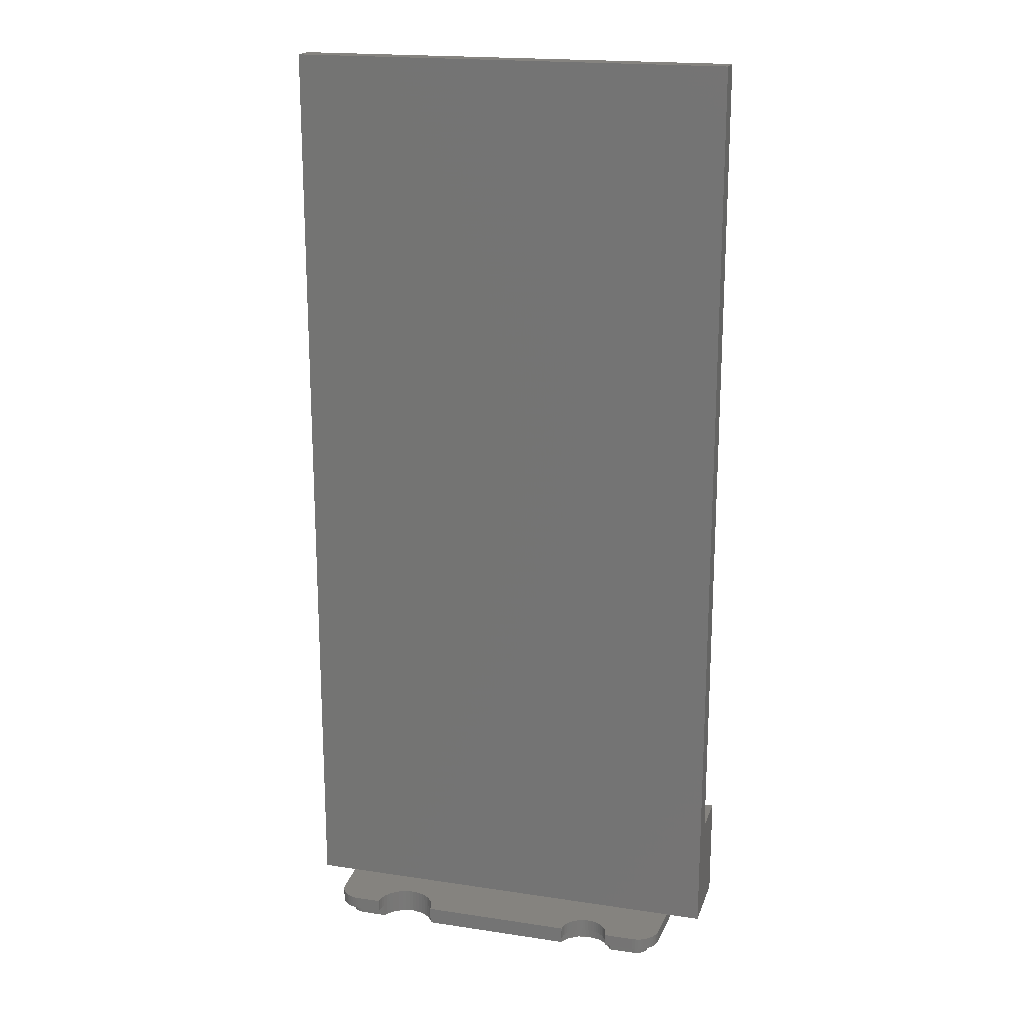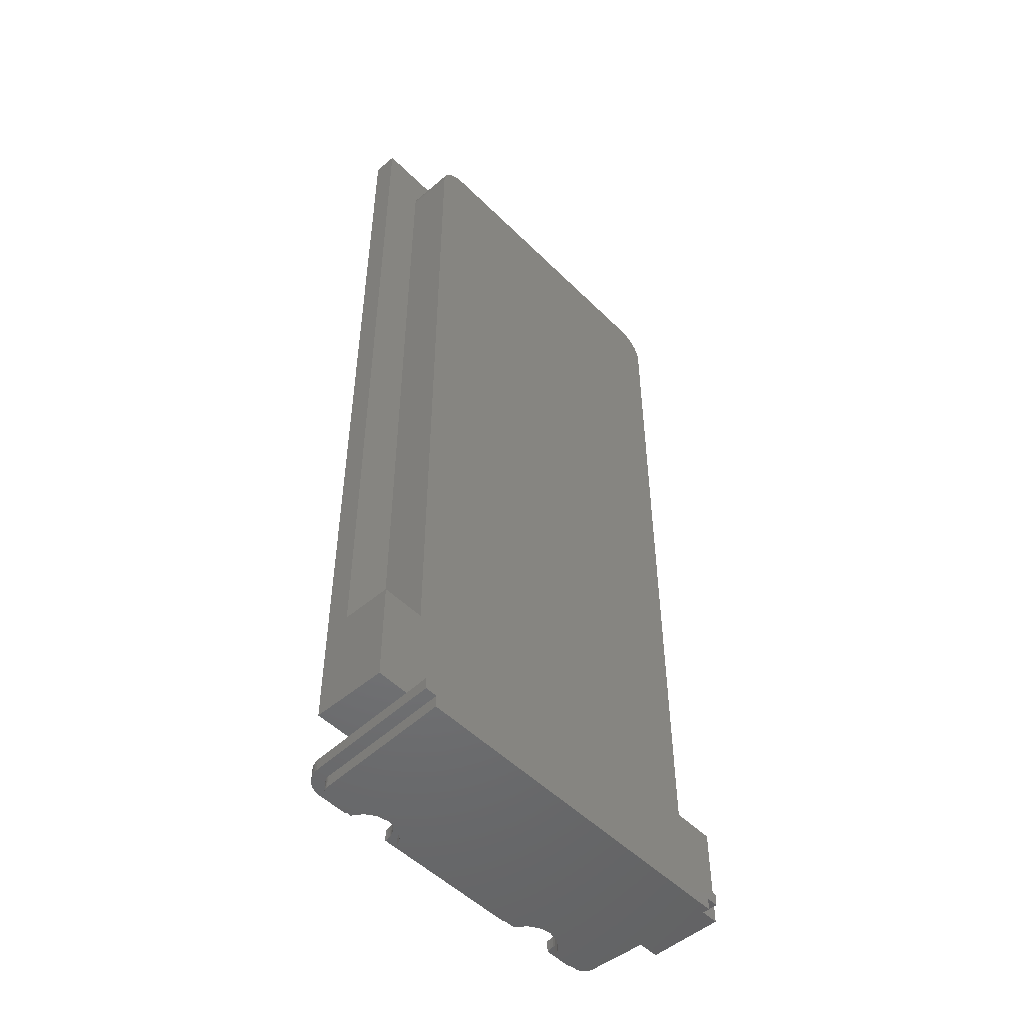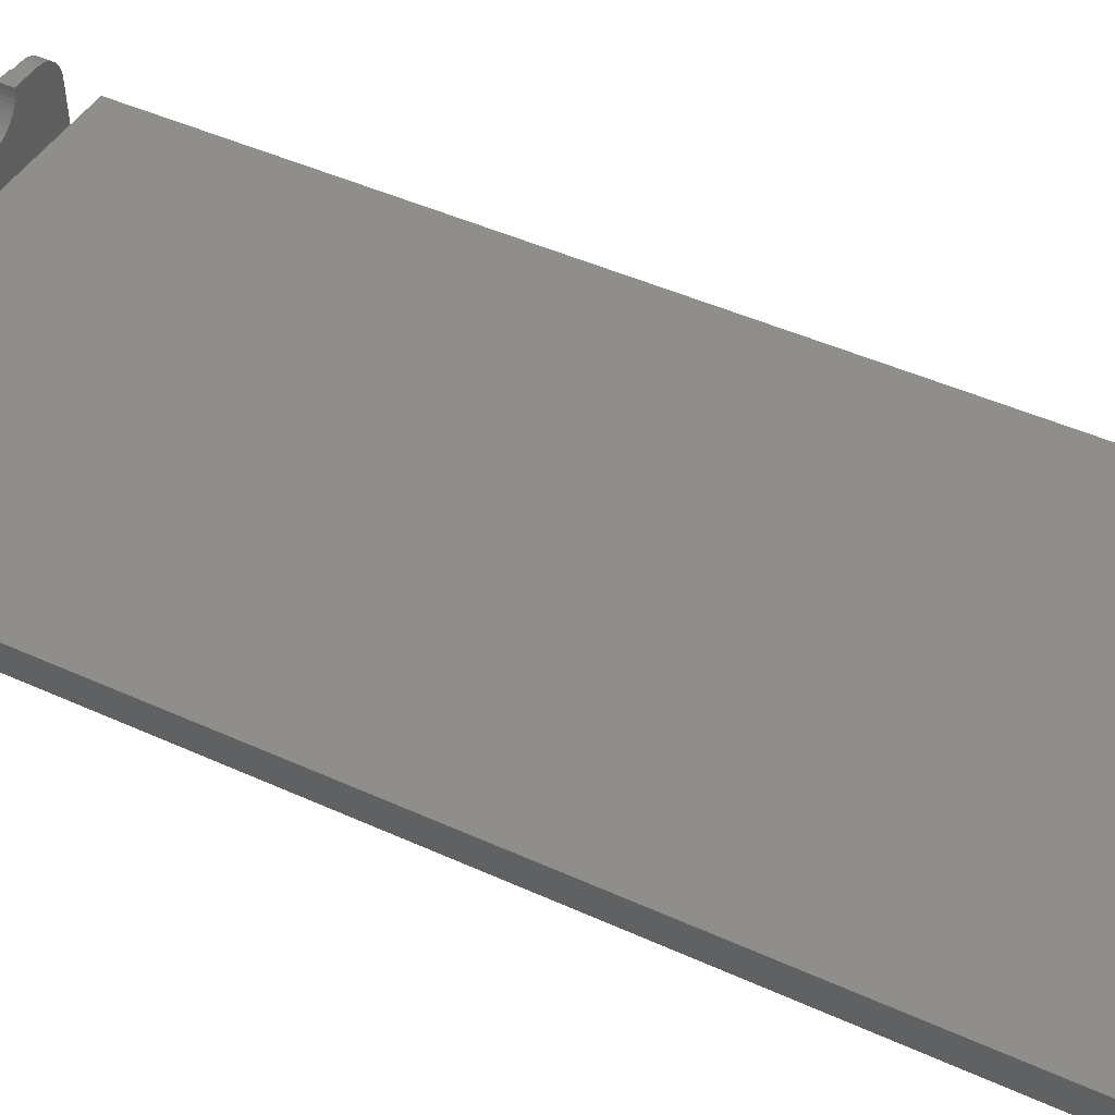
<metadata>
{"format":"stl","ext":"stl","renderer":"f3d","projection":"perspective","resolution":1024,"background":"white","views":[{"elev":18.9,"azim":-164.1,"up":"+Z"},{"elev":-50.7,"azim":-47.1,"up":"+Z"},{"elev":43.5,"azim":-61.4,"up":"+Y"}]}
</metadata>
<code>
# stl→obj: 351 verts, 628 faces
v 8.532 9.4 -32
v 8.648 9.635 -31.2
v 8.648 9.635 -32
v 8.532 9.4 -31.2
v 8.387 9.182 -32
v 8.387 9.182 -31.2
v 8.214 8.986 -32
v 8.214 8.986 -31.2
v 8.018 8.813 -32
v 8.018 8.813 -31.2
v 7.8 8.668 -32
v 7.8 8.668 -31.2
v 7.565 8.552 -32
v 7.565 8.552 -31.2
v 7.318 8.468 -32
v 7.318 8.468 -31.2
v 7.061 8.417 -32
v 7.061 8.417 -31.2
v 6.8 8.4 -32
v 6.8 8.4 -31.2
v 6.539 8.417 -32
v 6.539 8.417 -31.2
v 6.282 8.468 -32
v 6.282 8.468 -31.2
v 6.035 8.552 -32
v 6.035 8.552 -31.2
v 5.8 8.668 -32
v 5.8 8.668 -31.2
v 5.582 8.813 -32
v 5.582 8.813 -31.2
v 5.386 8.986 -32
v 5.386 8.986 -31.2
v 5.213 9.182 -32
v 5.213 9.182 -31.2
v 5.068 9.4 -32
v 5.068 9.4 -31.2
v 4.952 9.635 -32
v 4.952 9.635 -31.2
v 7.882 7.787 -32
v 4.187 9.318 -32
v -5.068 9.4 -32
v -4.952 9.635 -31.2
v -4.952 9.635 -32
v -5.068 9.4 -31.2
v -5.213 9.182 -32
v -5.213 9.182 -31.2
v -5.386 8.986 -32
v -5.386 8.986 -31.2
v -5.582 8.813 -32
v -5.582 8.813 -31.2
v -5.8 8.668 -32
v -5.8 8.668 -31.2
v -6.035 8.552 -32
v -6.035 8.552 -31.2
v -6.282 8.468 -32
v -6.282 8.468 -31.2
v -6.539 8.417 -32
v -6.539 8.417 -31.2
v -6.8 8.4 -32
v -6.8 8.4 -31.2
v -7.061 8.417 -32
v -7.061 8.417 -31.2
v -7.318 8.468 -32
v -7.318 8.468 -31.2
v -7.565 8.552 -32
v -7.565 8.552 -31.2
v -7.8 8.668 -32
v -7.8 8.668 -31.2
v -8.018 8.813 -32
v -8.018 8.813 -31.2
v -8.214 8.986 -32
v -8.214 8.986 -31.2
v -8.387 9.182 -32
v -8.387 9.182 -31.2
v -8.532 9.4 -32
v -8.532 9.4 -31.2
v -8.648 9.635 -32
v -8.648 9.635 -31.2
v -5.718 7.787 -32
v -9.413 9.318 -32
v -4.8 10.4 -31.2
v -4.817 10.14 -31.2
v -5.214 10.19 -31.2
v -5.2 10.4 -31.2
v -4.868 9.882 -31.2
v -5.255 9.986 -31.2
v -5.322 9.788 -31.2
v -5.414 9.6 -31.2
v -5.531 9.426 -31.2
v -5.669 9.269 -31.2
v -5.826 9.131 -31.2
v -6 9.014 -31.2
v -6.188 8.922 -31.2
v -6.386 8.855 -31.2
v -6.591 8.814 -31.2
v -6.8 8.8 -31.2
v -7.009 8.814 -31.2
v -7.214 8.855 -31.2
v -7.412 8.922 -31.2
v -7.6 9.014 -31.2
v -7.774 9.131 -31.2
v -7.931 9.269 -31.2
v -8.069 9.426 -31.2
v -8.186 9.6 -31.2
v -8.278 9.788 -31.2
v -8.732 9.882 -31.2
v -8.345 9.986 -31.2
v -8.783 10.14 -31.2
v -8.386 10.19 -31.2
v -8.8 10.4 -31.2
v -8.4 10.4 -31.2
v 11.19 8.904 -32
v 11.2 8.8 -31.2
v 11.2 8.8 -32
v 11.19 8.904 -31.2
v 11.17 9.007 -32
v 11.17 9.007 -31.2
v 11.14 9.106 -32
v 11.14 9.106 -31.2
v 11.09 9.2 -32
v 11.09 9.2 -31.2
v 11.03 9.287 -32
v 11.03 9.287 -31.2
v 10.97 9.366 -32
v 10.97 9.366 -31.2
v 10.89 9.435 -32
v 10.89 9.435 -31.2
v 10.8 9.493 -32
v 10.8 9.493 -31.2
v 10.71 9.539 -32
v 10.71 9.539 -31.2
v 10.61 9.573 -32
v 10.61 9.573 -31.2
v 10.5 9.593 -32
v 10.5 9.593 -31.2
v 10.4 9.6 -32
v 10.4 9.6 -31.2
v 12 8.8 -31.2
v 11.99 9.009 -31.2
v 11.95 9.214 -31.2
v 11.88 9.412 -31.2
v 11.79 9.6 -31.2
v 11.67 9.774 -31.2
v 11.53 9.931 -31.2
v 11.37 10.07 -31.2
v 11.2 10.19 -31.2
v 11.01 10.28 -31.2
v 10.81 10.35 -31.2
v 10.61 10.39 -31.2
v 10.4 10.4 -31.2
v -11.19 8.904 -32
v -11.2 8.8 -32
v -11.2 8.8 -31.2
v -11.19 8.904 -31.2
v -11.17 9.007 -32
v -11.17 9.007 -31.2
v -11.14 9.106 -32
v -11.14 9.106 -31.2
v -11.09 9.2 -32
v -11.09 9.2 -31.2
v -11.03 9.287 -32
v -11.03 9.287 -31.2
v -10.97 9.366 -32
v -10.97 9.366 -31.2
v -10.89 9.435 -32
v -10.89 9.435 -31.2
v -10.8 9.493 -32
v -10.8 9.493 -31.2
v -10.71 9.539 -32
v -10.71 9.539 -31.2
v -10.61 9.573 -32
v -10.61 9.573 -31.2
v -10.5 9.593 -32
v -10.5 9.593 -31.2
v -10.4 9.6 -32
v -10.4 9.6 -31.2
v -12 8.8 -31.2
v -11.99 9.009 -31.2
v -11.95 9.214 -31.2
v -11.88 9.412 -31.2
v -11.79 9.6 -31.2
v -11.67 9.774 -31.2
v -11.53 9.931 -31.2
v -11.37 10.07 -31.2
v -11.2 10.19 -31.2
v -11.01 10.28 -31.2
v -10.81 10.35 -31.2
v -10.61 10.39 -31.2
v -10.4 10.4 -31.2
v 11.6 0 -31.2
v 12.4 0 -31.2
v 11.6 0 -32
v 8.8 10.4 -31.2
v 4.8 10.4 -31.2
v -12.4 0 -31.2
v -11.6 0 -31.2
v -11.6 0 -32
v -12.4 0 -30.4
v 12.4 0 -30.4
v -14.4 6.4 30.4
v 14.4 6.4 30.4
v 14.4 6.4 -30.4
v -14.4 6.4 -30.4
v 8.783 10.14 -31.2
v 8.8 10.4 -30.4
v 8.783 10.14 -30.4
v 8.732 9.882 -31.2
v 8.732 9.882 -30.4
v 8.648 9.635 -30.4
v 8.532 9.4 -30.4
v 8.387 9.182 -30.4
v 8.214 8.986 -30.4
v 8.018 8.813 -30.4
v 7.8 8.668 -30.4
v 7.565 8.552 -30.4
v 7.318 8.468 -30.4
v 7.061 8.417 -30.4
v 6.8 8.4 -30.4
v 6.539 8.417 -30.4
v 6.282 8.468 -30.4
v 6.035 8.552 -30.4
v 5.8 8.668 -30.4
v 5.582 8.813 -30.4
v 5.386 8.986 -30.4
v 5.213 9.182 -30.4
v 5.068 9.4 -30.4
v 4.952 9.635 -30.4
v 4.868 9.882 -31.2
v 4.868 9.882 -30.4
v 4.817 10.14 -31.2
v 4.817 10.14 -30.4
v 4.8 10.4 -30.4
v 8.8 8.4 -30.4
v 4.8 8.4 -30.4
v -5.2 10.4 -30.4
v -5.214 10.19 -30.4
v -5.255 9.986 -30.4
v -5.322 9.788 -30.4
v -5.414 9.6 -30.4
v -5.531 9.426 -30.4
v -5.669 9.269 -30.4
v -5.826 9.131 -30.4
v -6 9.014 -30.4
v -6.188 8.922 -30.4
v -6.386 8.855 -30.4
v -6.591 8.814 -30.4
v -6.8 8.8 -30.4
v -7.009 8.814 -30.4
v -7.214 8.855 -30.4
v -7.412 8.922 -30.4
v -7.6 9.014 -30.4
v -7.774 9.131 -30.4
v -7.931 9.269 -30.4
v -8.069 9.426 -30.4
v -8.186 9.6 -30.4
v -8.278 9.788 -30.4
v -8.345 9.986 -30.4
v -8.386 10.19 -30.4
v -8.4 10.4 -30.4
v -5.2 8.8 -30.4
v -8.4 8.8 -30.4
v 12 8.8 -30.4
v 11.99 9.009 -30.4
v 11.95 9.214 -30.4
v 11.88 9.412 -30.4
v 11.79 9.6 -30.4
v 11.67 9.774 -30.4
v 11.53 9.931 -30.4
v 11.37 10.07 -30.4
v 11.2 10.19 -30.4
v 11.01 10.28 -30.4
v 10.81 10.35 -30.4
v 10.61 10.39 -30.4
v 10.4 10.4 -30.4
v -11.99 9.009 -30.4
v -12 8.8 -30.4
v -11.95 9.214 -30.4
v -11.88 9.412 -30.4
v -11.79 9.6 -30.4
v -11.67 9.774 -30.4
v -11.53 9.931 -30.4
v -11.37 10.07 -30.4
v -11.2 10.19 -30.4
v -11.01 10.28 -30.4
v -10.81 10.35 -30.4
v -10.61 10.39 -30.4
v -10.4 10.4 -30.4
v 14.4 4.8 -23.6
v 14.4 1.6 -23.6
v 14.4 1.6 -30.4
v 14.4 4.8 30.4
v -14.4 4.8 30.4
v -14.4 4.8 -23.6
v -14.4 1.6 -30.4
v -14.4 1.6 -23.6
v -11.6 1.6 -23.6
v -11.6 4.8 -23.6
v 11.6 4.8 -23.6
v 11.6 1.6 -23.6
v 11.58 1.6 27.06
v 11.6 1.6 26.8
v 11.6 4.8 26.8
v 11.58 4.8 27.06
v 11.53 1.6 27.32
v 11.53 4.8 27.32
v 11.45 1.6 27.57
v 11.45 4.8 27.57
v 11.33 1.6 27.8
v 11.33 4.8 27.8
v 11.19 1.6 28.02
v 11.19 4.8 28.02
v 11.01 1.6 28.21
v 11.01 4.8 28.21
v 10.82 1.6 28.39
v 10.82 4.8 28.39
v 10.6 1.6 28.53
v 10.6 4.8 28.53
v 10.37 1.6 28.65
v 10.37 4.8 28.65
v 10.12 1.6 28.73
v 10.12 4.8 28.73
v 9.861 1.6 28.78
v 9.861 4.8 28.78
v 9.6 1.6 28.8
v 9.6 4.8 28.8
v -11.58 1.6 27.06
v -11.6 4.8 26.8
v -11.6 1.6 26.8
v -11.58 4.8 27.06
v -11.53 1.6 27.32
v -11.53 4.8 27.32
v -11.45 1.6 27.57
v -11.45 4.8 27.57
v -11.33 1.6 27.8
v -11.33 4.8 27.8
v -11.19 1.6 28.02
v -11.19 4.8 28.02
v -11.01 1.6 28.21
v -11.01 4.8 28.21
v -10.82 1.6 28.39
v -10.82 4.8 28.39
v -10.6 1.6 28.53
v -10.6 4.8 28.53
v -10.37 1.6 28.65
v -10.37 4.8 28.65
v -10.12 1.6 28.73
v -10.12 4.8 28.73
v -9.861 1.6 28.78
v -9.861 4.8 28.78
v -9.6 1.6 28.8
v -9.6 4.8 28.8
f 1 2 3
f 2 1 4
f 5 4 1
f 4 5 6
f 7 6 5
f 6 7 8
f 9 8 7
f 8 9 10
f 11 10 9
f 10 11 12
f 13 12 11
f 12 13 14
f 15 14 13
f 14 15 16
f 17 16 15
f 16 17 18
f 19 18 17
f 18 19 20
f 21 20 19
f 20 21 22
f 23 22 21
f 22 23 24
f 25 24 23
f 24 25 26
f 27 26 25
f 26 27 28
f 29 28 27
f 28 29 30
f 31 30 29
f 30 31 32
f 33 32 31
f 32 33 34
f 35 34 33
f 34 35 36
f 37 36 35
f 36 37 38
f 39 7 3
f 39 13 7
f 39 19 13
f 39 25 19
f 40 31 25
f 40 37 31
f 41 42 43
f 42 41 44
f 45 44 41
f 44 45 46
f 47 46 45
f 46 47 48
f 49 48 47
f 48 49 50
f 51 50 49
f 50 51 52
f 53 52 51
f 52 53 54
f 55 54 53
f 54 55 56
f 57 56 55
f 56 57 58
f 59 58 57
f 58 59 60
f 61 60 59
f 60 61 62
f 63 62 61
f 62 63 64
f 65 64 63
f 64 65 66
f 67 66 65
f 66 67 68
f 69 68 67
f 68 69 70
f 71 70 69
f 70 71 72
f 73 72 71
f 72 73 74
f 75 74 73
f 74 75 76
f 77 76 75
f 76 77 78
f 79 47 43
f 79 53 47
f 79 59 53
f 79 65 59
f 80 71 65
f 80 77 71
f 81 82 83
f 83 84 81
f 82 85 86
f 86 83 82
f 85 42 87
f 87 86 85
f 42 44 88
f 88 87 42
f 44 46 89
f 89 88 44
f 46 48 90
f 90 89 46
f 48 50 91
f 91 90 48
f 50 52 92
f 92 91 50
f 52 54 93
f 93 92 52
f 54 56 94
f 94 93 54
f 56 58 95
f 95 94 56
f 58 60 96
f 96 95 58
f 60 62 97
f 97 96 60
f 62 64 98
f 98 97 62
f 64 66 99
f 99 98 64
f 66 68 100
f 100 99 66
f 68 70 101
f 101 100 68
f 70 72 102
f 102 101 70
f 72 74 103
f 103 102 72
f 74 76 104
f 104 103 74
f 76 78 105
f 105 104 76
f 78 106 107
f 107 105 78
f 106 108 109
f 109 107 106
f 108 110 111
f 111 109 108
f 112 113 114
f 113 112 115
f 116 115 112
f 115 116 117
f 118 117 116
f 117 118 119
f 120 119 118
f 119 120 121
f 122 121 120
f 121 122 123
f 124 123 122
f 123 124 125
f 126 125 124
f 125 126 127
f 128 127 126
f 127 128 129
f 130 129 128
f 129 130 131
f 132 131 130
f 131 132 133
f 134 133 132
f 133 134 135
f 136 135 134
f 135 136 137
f 136 112 114
f 112 136 134
f 134 116 112
f 116 134 132
f 132 118 116
f 118 132 130
f 130 120 118
f 120 130 128
f 128 122 120
f 122 128 126
f 126 124 122
f 138 115 139
f 115 138 113
f 139 117 140
f 117 139 115
f 140 119 141
f 119 140 117
f 141 121 142
f 121 141 119
f 142 123 143
f 123 142 121
f 143 125 144
f 125 143 123
f 144 127 145
f 127 144 125
f 145 129 146
f 129 145 127
f 146 131 147
f 131 146 129
f 147 133 148
f 133 147 131
f 148 135 149
f 135 148 133
f 149 137 150
f 137 149 135
f 151 152 153
f 153 154 151
f 155 151 154
f 154 156 155
f 157 155 156
f 156 158 157
f 159 157 158
f 158 160 159
f 161 159 160
f 160 162 161
f 163 161 162
f 162 164 163
f 165 163 164
f 164 166 165
f 167 165 166
f 166 168 167
f 169 167 168
f 168 170 169
f 171 169 170
f 170 172 171
f 173 171 172
f 172 174 173
f 175 173 174
f 174 176 175
f 175 152 151
f 151 173 175
f 173 151 155
f 155 171 173
f 171 155 157
f 157 169 171
f 169 157 159
f 159 167 169
f 167 159 161
f 161 165 167
f 165 161 163
f 177 178 154
f 154 153 177
f 178 179 156
f 156 154 178
f 179 180 158
f 158 156 179
f 180 181 160
f 160 158 180
f 181 182 162
f 162 160 181
f 182 183 164
f 164 162 182
f 183 184 166
f 166 164 183
f 184 185 168
f 168 166 184
f 185 186 170
f 170 168 185
f 186 187 172
f 172 170 186
f 187 188 174
f 174 172 187
f 188 189 176
f 176 174 188
f 190 113 138
f 138 191 190
f 114 113 190
f 190 192 114
f 2 137 136
f 136 3 2
f 137 2 193
f 193 150 137
f 37 43 42
f 42 38 37
f 81 194 38
f 38 42 81
f 77 175 176
f 176 78 77
f 78 176 189
f 189 110 78
f 195 177 153
f 153 196 195
f 196 153 152
f 152 197 196
f 37 40 43
f 79 43 40
f 40 25 79
f 197 79 25
f 25 39 197
f 39 3 136
f 136 114 39
f 39 114 192
f 192 197 39
f 197 152 175
f 175 80 197
f 197 80 65
f 197 65 79
f 80 175 77
f 190 196 197
f 197 192 190
f 198 196 190
f 190 199 198
f 198 195 196
f 190 191 199
f 200 201 202
f 202 203 200
f 204 205 193
f 205 204 206
f 207 206 204
f 206 207 208
f 2 208 207
f 208 2 209
f 4 209 2
f 209 4 210
f 6 210 4
f 210 6 211
f 8 211 6
f 211 8 212
f 10 212 8
f 212 10 213
f 12 213 10
f 213 12 214
f 14 214 12
f 214 14 215
f 16 215 14
f 215 16 216
f 18 216 16
f 216 18 217
f 20 217 18
f 217 20 218
f 22 218 20
f 218 22 219
f 24 219 22
f 219 24 220
f 26 220 24
f 220 26 221
f 28 221 26
f 221 28 222
f 30 222 28
f 222 30 223
f 32 223 30
f 223 32 224
f 34 224 32
f 224 34 225
f 36 225 34
f 225 36 226
f 38 226 36
f 226 38 227
f 228 227 38
f 227 228 229
f 230 229 228
f 229 230 231
f 194 231 230
f 231 194 232
f 233 205 206
f 233 206 208
f 233 208 209
f 233 209 210
f 233 210 211
f 233 211 212
f 233 212 213
f 233 213 214
f 233 214 215
f 233 215 216
f 233 216 217
f 233 217 218
f 234 218 219
f 234 219 220
f 234 220 221
f 234 221 222
f 234 222 223
f 234 223 224
f 234 224 225
f 234 225 226
f 234 226 227
f 234 227 229
f 234 229 231
f 234 231 232
f 83 235 84
f 235 83 236
f 86 236 83
f 236 86 237
f 87 237 86
f 237 87 238
f 88 238 87
f 238 88 239
f 89 239 88
f 239 89 240
f 90 240 89
f 240 90 241
f 91 241 90
f 241 91 242
f 92 242 91
f 242 92 243
f 93 243 92
f 243 93 244
f 94 244 93
f 244 94 245
f 95 245 94
f 245 95 246
f 96 246 95
f 246 96 247
f 97 247 96
f 247 97 248
f 98 248 97
f 248 98 249
f 99 249 98
f 249 99 250
f 100 250 99
f 250 100 251
f 101 251 100
f 251 101 252
f 102 252 101
f 252 102 253
f 103 253 102
f 253 103 254
f 104 254 103
f 254 104 255
f 105 255 104
f 255 105 256
f 107 256 105
f 256 107 257
f 109 257 107
f 257 109 258
f 111 258 109
f 258 111 259
f 260 235 236
f 260 236 237
f 260 237 238
f 260 238 239
f 260 239 240
f 260 240 241
f 260 241 242
f 260 242 243
f 260 243 244
f 260 244 245
f 260 245 246
f 260 246 247
f 261 247 248
f 261 248 249
f 261 249 250
f 261 250 251
f 261 251 252
f 261 252 253
f 261 253 254
f 261 254 255
f 261 255 256
f 261 256 257
f 261 257 258
f 261 258 259
f 139 262 138
f 262 139 263
f 140 263 139
f 263 140 264
f 141 264 140
f 264 141 265
f 142 265 141
f 265 142 266
f 143 266 142
f 266 143 267
f 144 267 143
f 267 144 268
f 145 268 144
f 268 145 269
f 146 269 145
f 269 146 270
f 147 270 146
f 270 147 271
f 148 271 147
f 271 148 272
f 149 272 148
f 272 149 273
f 150 273 149
f 273 150 274
f 274 262 263
f 263 273 274
f 273 263 264
f 264 272 273
f 272 264 265
f 265 271 272
f 271 265 266
f 266 270 271
f 270 266 267
f 267 269 270
f 269 267 268
f 275 177 276
f 177 275 178
f 277 178 275
f 178 277 179
f 278 179 277
f 179 278 180
f 279 180 278
f 180 279 181
f 280 181 279
f 181 280 182
f 281 182 280
f 182 281 183
f 282 183 281
f 183 282 184
f 283 184 282
f 184 283 185
f 284 185 283
f 185 284 186
f 285 186 284
f 186 285 187
f 286 187 285
f 187 286 188
f 287 188 286
f 188 287 189
f 287 275 276
f 275 287 286
f 286 277 275
f 277 286 285
f 285 278 277
f 278 285 284
f 284 279 278
f 279 284 283
f 283 280 279
f 280 283 282
f 282 281 280
f 191 138 262
f 262 199 191
f 276 177 195
f 195 198 276
f 287 276 261
f 261 259 287
f 232 235 260
f 260 234 232
f 84 235 232
f 232 194 84
f 111 189 287
f 287 259 111
f 262 274 205
f 205 233 262
f 199 234 260
f 260 198 199
f 234 199 233
f 233 199 262
f 260 261 198
f 198 261 276
f 205 274 150
f 150 193 205
f 288 289 290
f 290 202 288
f 291 288 202
f 202 201 291
f 291 201 200
f 200 292 291
f 293 292 200
f 200 203 293
f 294 295 293
f 293 203 294
f 294 203 202
f 202 290 294
f 294 290 289
f 289 295 294
f 296 297 293
f 293 295 296
f 289 288 298
f 298 299 289
f 300 301 302
f 302 303 300
f 304 300 303
f 303 305 304
f 306 304 305
f 305 307 306
f 308 306 307
f 307 309 308
f 310 308 309
f 309 311 310
f 312 310 311
f 311 313 312
f 314 312 313
f 313 315 314
f 316 314 315
f 315 317 316
f 318 316 317
f 317 319 318
f 320 318 319
f 319 321 320
f 322 320 321
f 321 323 322
f 324 322 323
f 323 325 324
f 324 301 300
f 300 322 324
f 322 300 304
f 304 320 322
f 320 304 306
f 306 318 320
f 318 306 308
f 308 316 318
f 316 308 310
f 310 314 316
f 314 310 312
f 326 327 328
f 327 326 329
f 330 329 326
f 329 330 331
f 332 331 330
f 331 332 333
f 334 333 332
f 333 334 335
f 336 335 334
f 335 336 337
f 338 337 336
f 337 338 339
f 340 339 338
f 339 340 341
f 342 341 340
f 341 342 343
f 344 343 342
f 343 344 345
f 346 345 344
f 345 346 347
f 348 347 346
f 347 348 349
f 350 349 348
f 349 350 351
f 350 326 328
f 326 350 348
f 348 330 326
f 330 348 346
f 346 332 330
f 332 346 344
f 344 334 332
f 334 344 342
f 342 336 334
f 336 342 340
f 340 338 336
f 288 291 292
f 292 293 288
f 351 350 324
f 324 325 351
f 350 328 301
f 301 324 350
f 302 301 299
f 299 298 302
f 297 296 328
f 328 327 297
f 301 328 296
f 296 299 301

</code>
